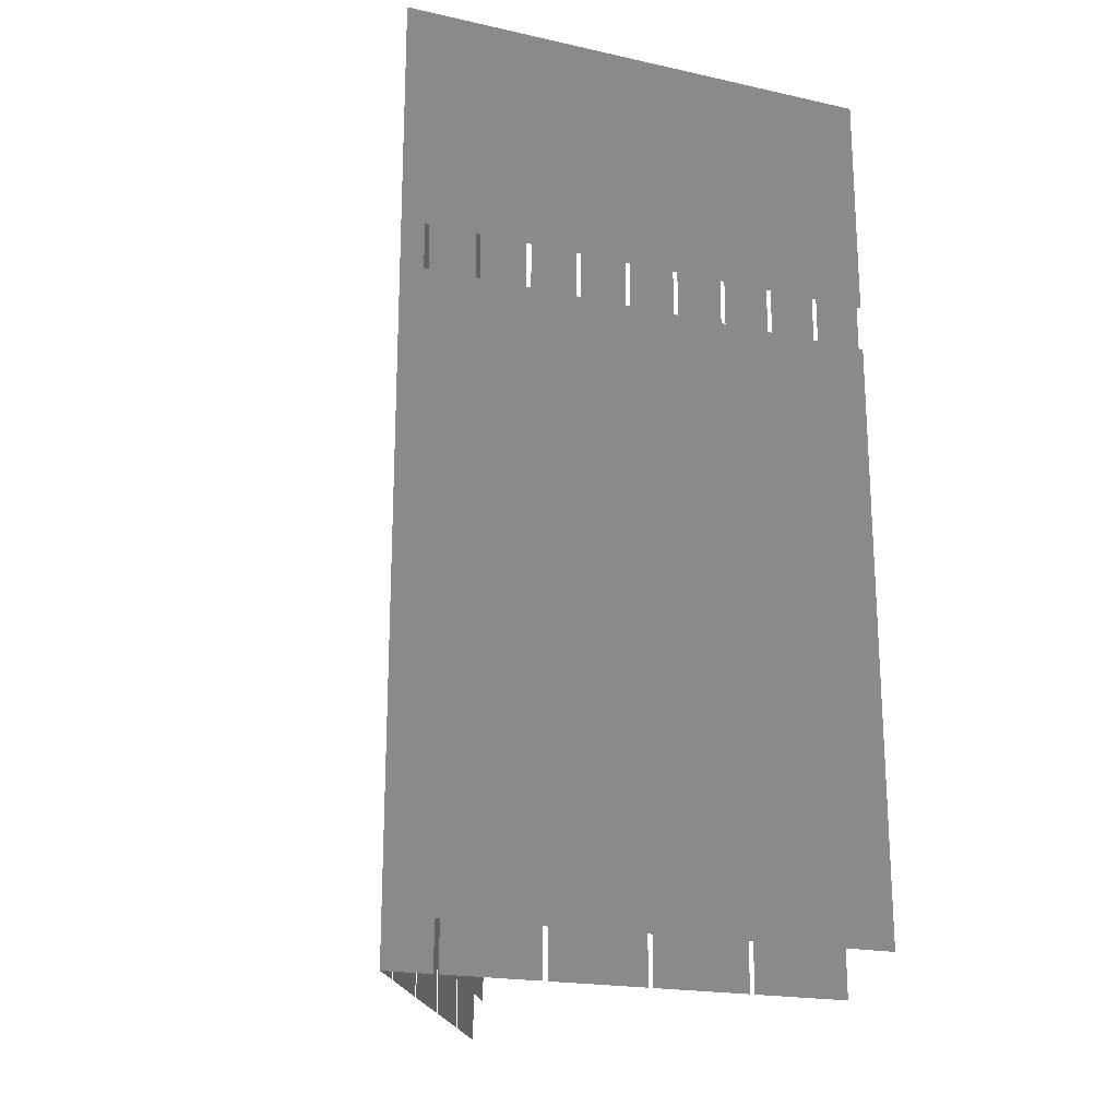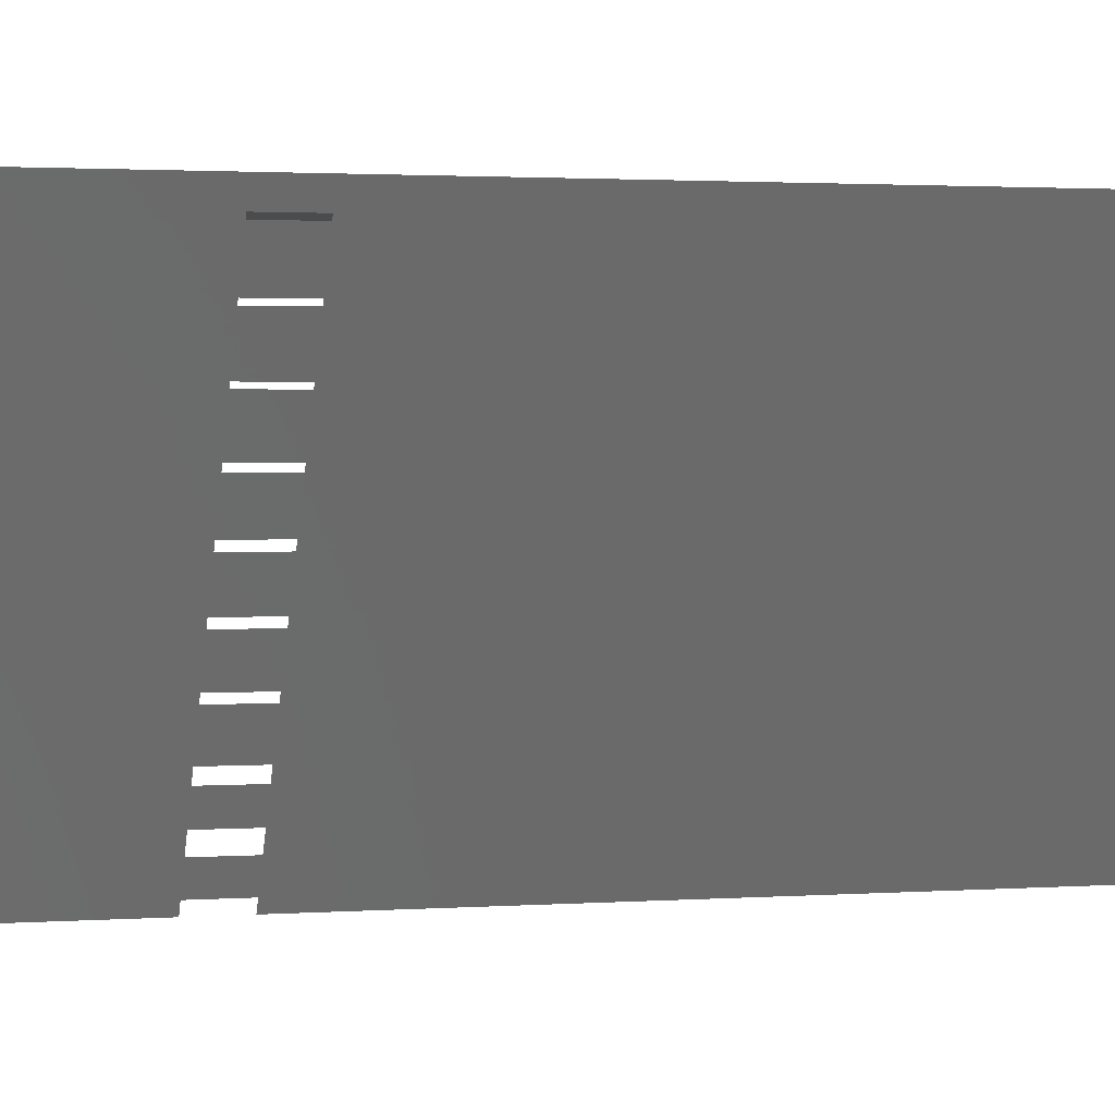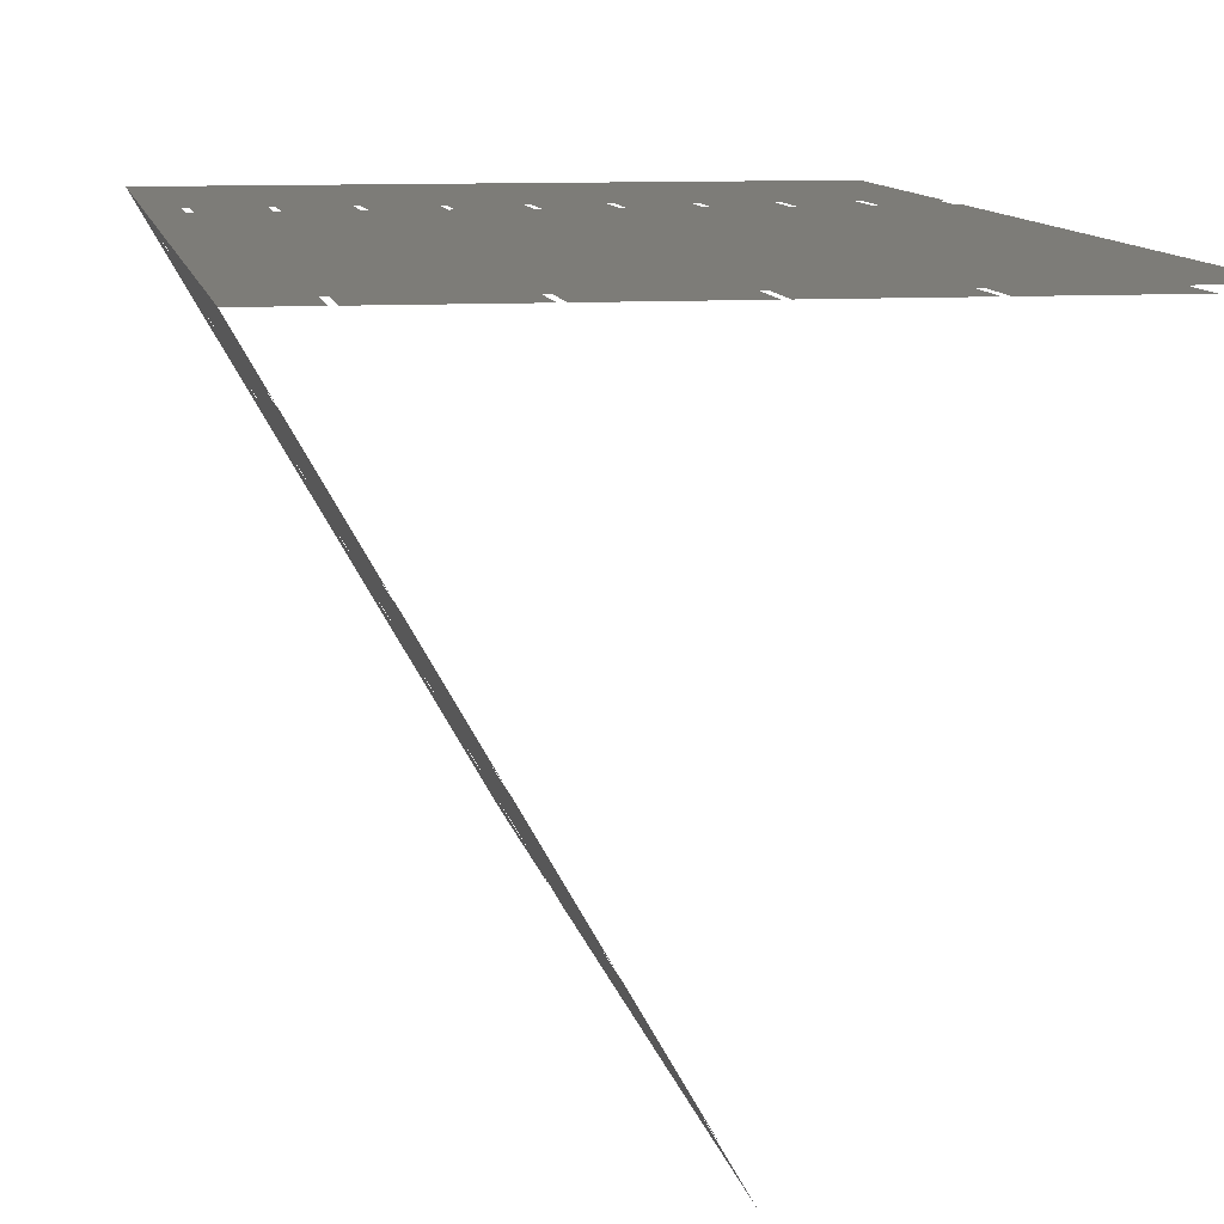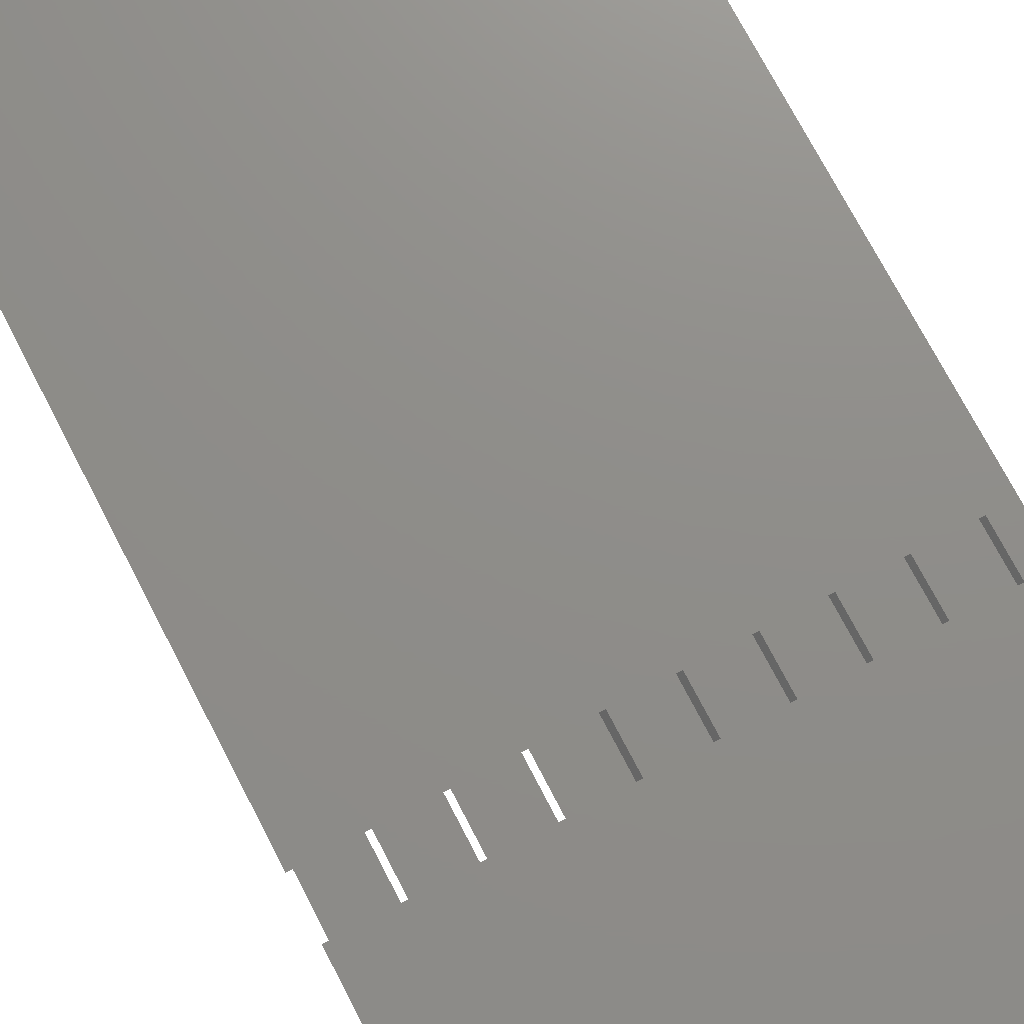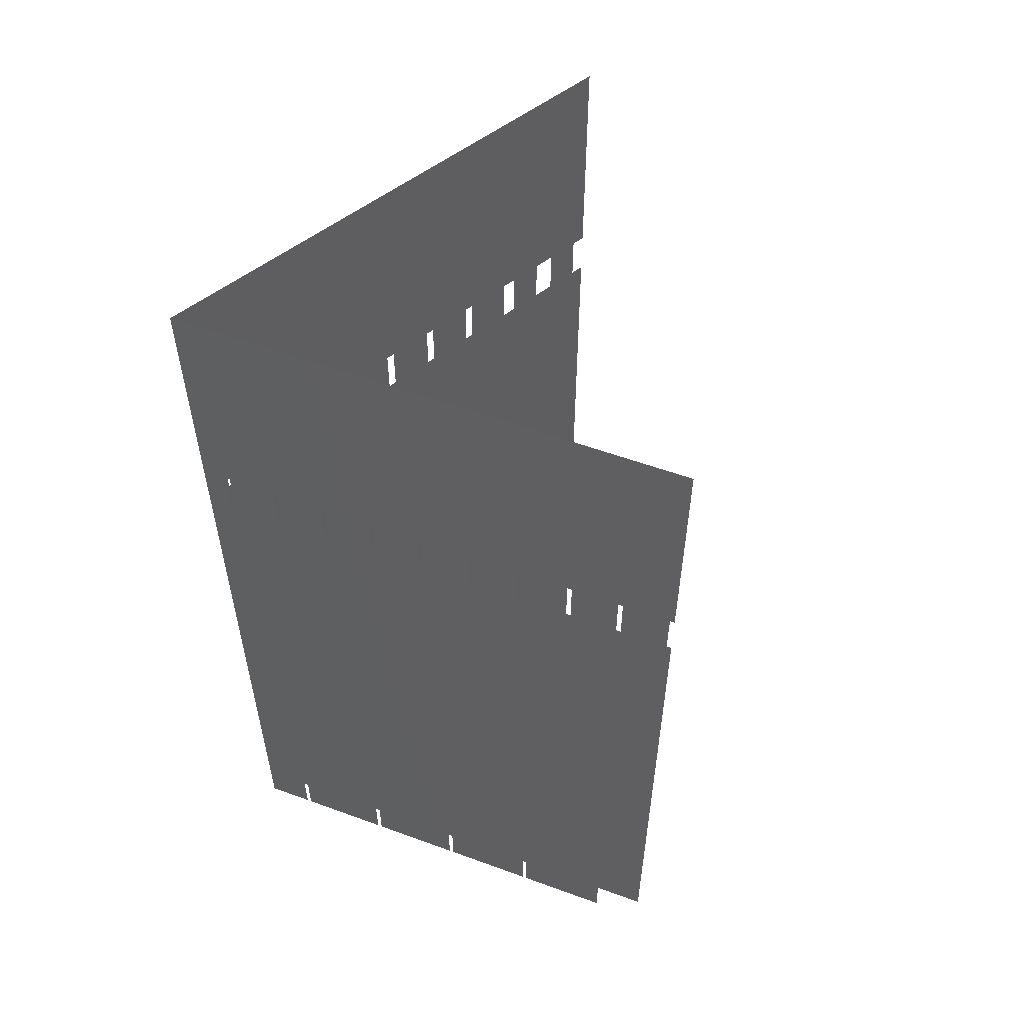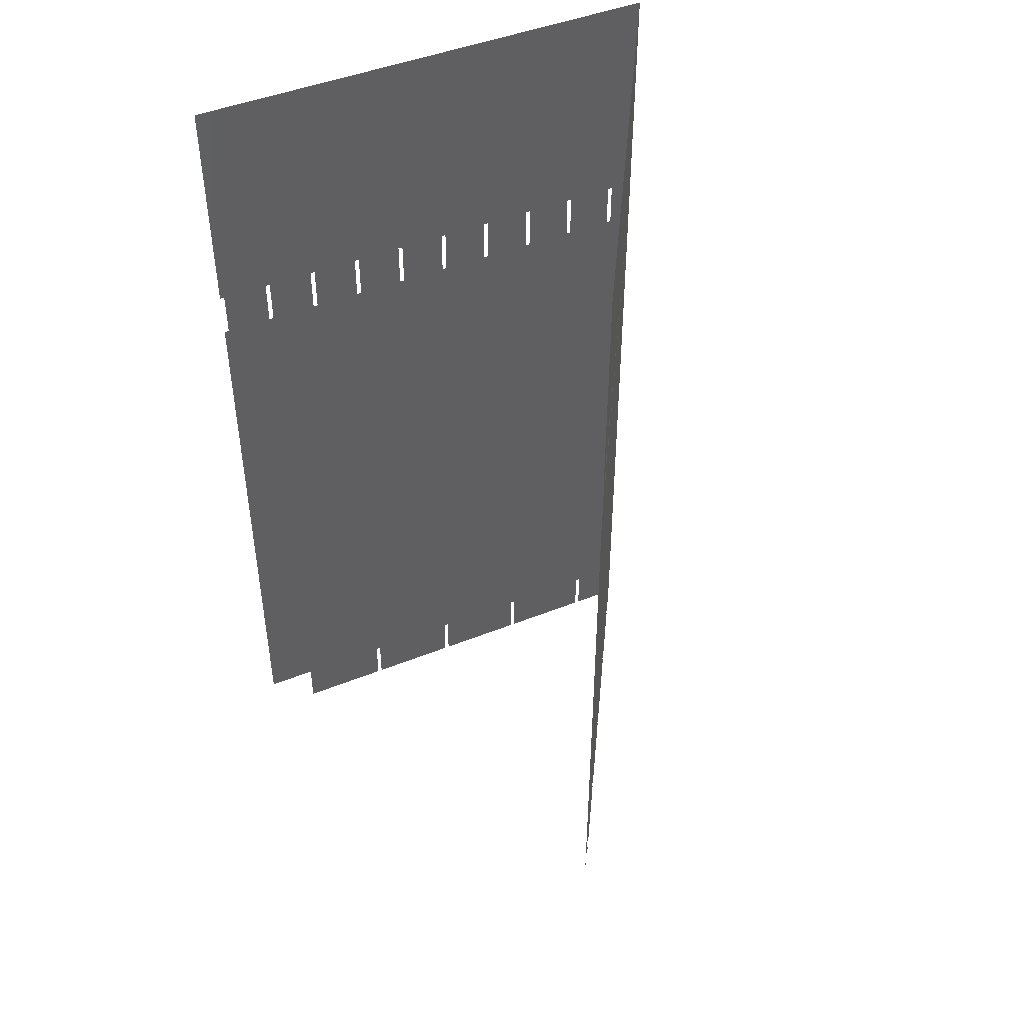
<metadata>
{"format":"stl","ext":"stl","renderer":"f3d","projection":"perspective","resolution":1024,"background":"white","views":[{"elev":-20.1,"azim":158.0,"up":"+Z"},{"elev":1.8,"azim":74.9,"up":"+Y"},{"elev":9.3,"azim":170.7,"up":"+Y"},{"elev":73.9,"azim":-27.5,"up":"+Y"},{"elev":55.6,"azim":-159.0,"up":"+Z"},{"elev":46.2,"azim":-24.6,"up":"+Z"}]}
</metadata>
<code>
# stl→obj: 122 verts, 156 faces
v -0.0005 1e-18 0
v -0.0006 0 0
v 0 1e-18 0.005
v -0.0016 1e-18 0
v -0.0017 0 0
v -0.0006 0 -0.001
v -0.0016 1e-18 -0.001
v -0.0027 1e-18 0
v -0.0028 0 0
v -0.0017 0 -0.001
v -0.0027 1e-18 -0.001
v -0.0028 0 -0.001
v -0.0038 1e-18 0
v -0.0039 0 0
v -0.0038 1e-18 -0.001
v -0.0049 1e-18 0
v -0.005 0 0
v -0.0105 1e-18 0.005
v -0.0039 0 -0.001
v -0.0049 1e-18 -0.001
v -0.006 1e-18 0
v -0.0061 0 0
v -0.006 1e-18 -0.001
v -0.005 0 -0.001
v -0.0071 1e-18 0
v -0.0061 0 -0.001
v -0.0072 0 0
v -0.0071 1e-18 -0.001
v -0.0082 1e-18 0
v -0.0072 0 -0.001
v -0.0083 0 0
v -0.0082 1e-18 -0.001
v -0.0093 1e-18 0
v -0.0094 0 0
v -0.0093 1e-18 -0.001
v -0.0083 0 -0.001
v -0.0104 1e-18 0
v -0.0105 1e-18 0
v -0.0094 0 -0.001
v -0.0104 1e-18 -0.001
v -0.0005 1e-18 -0.001
v -0.001 1e-18 -0.014
v 0 1e-18 -0.015
v -0.0011 1e-18 -0.014
v -0.001 1e-18 -0.015
v -0.0031 1e-18 -0.014
v -0.0032 1e-18 -0.014
v -0.0011 1e-18 -0.015
v -0.0031 1e-18 -0.015
v -0.0052 1e-18 -0.014
v -0.0053 1e-18 -0.014
v -0.0032 1e-18 -0.015
v -0.0052 1e-18 -0.015
v -0.0073 1e-18 -0.014
v -0.0074 1e-18 -0.014
v -0.0053 1e-18 -0.015
v -0.0073 1e-18 -0.015
v -0.0094 1e-18 -0.014
v -0.0074 1e-18 -0.015
v -0.0094 1e-18 -0.015
v -0.0105 2e-18 -0.014
v -0.0105 2e-18 -0.001
v -0.0003 -0.0005196 0
v -0.00025 -0.000433 0
v -0.0008 -0.001386 0
v -0.00085 -0.001472 0
v -0.0008 -0.001386 -0.001
v -0.0003 -0.0005196 -0.001
v -0.00135 -0.002338 0
v -0.00085 -0.001472 -0.001
v -0.0014 -0.002425 0
v -0.00135 -0.002338 -0.001
v -0.0019 -0.003291 0
v -0.001966 -0.003405 0
v -0.0019 -0.003291 -0.001
v -0.0014 -0.002425 -0.001
v -0.00243 -0.00421 0
v -0.002516 -0.004358 0
v -0.00525 -0.009093 0.005
v -0.00243 -0.00421 -0.001
v -0.001966 -0.003405 -0.001
v -0.002981 -0.005162 0
v -0.003067 -0.005312 0
v -0.002981 -0.005162 -0.001
v -0.002516 -0.004358 -0.001
v -0.003531 -0.006115 0
v -0.003617 -0.006265 0
v -0.003531 -0.006115 -0.001
v -0.003067 -0.005312 -0.001
v -0.004081 -0.007068 0
v -0.004227 -0.007322 0
v -0.004565 -0.007907 0
v -0.004081 -0.007068 -0.001
v -0.003617 -0.006265 -0.001
v -0.004778 -0.008277 0
v -0.004565 -0.007907 -0.001
v -0.004227 -0.007322 -0.001
v -0.005115 -0.008859 0
v -0.00525 -0.009093 0
v -0.005115 -0.008859 -0.001
v -0.004778 -0.008277 -0.001
v -0.0005 -0.000866 -0.014
v -0.00025 -0.000433 -0.001
v -0.00055 -0.0009526 -0.014
v -0.0005 -0.000866 -0.015
v -0.00155 -0.002685 -0.014
v -0.0016 -0.002771 -0.014
v -0.00155 -0.002685 -0.015
v -0.00055 -0.0009526 -0.015
v -0.0026 -0.004503 -0.014
v -0.00265 -0.00459 -0.014
v -0.0026 -0.004503 -0.015
v -0.0016 -0.002771 -0.015
v -0.00365 -0.006322 -0.014
v -0.003728 -0.006458 -0.014
v -0.00365 -0.006322 -0.015
v -0.00265 -0.00459 -0.015
v -0.004664 -0.008079 -0.014
v -0.003728 -0.006458 -0.015
v -0.004664 -0.008079 -0.015
v -0.00525 -0.009093 -0.014
v -0.00525 -0.009093 -0.001
f 1 2 3
f 2 4 3
f 4 5 3
f 6 7 2
f 2 7 4
f 5 8 3
f 8 9 3
f 10 11 5
f 5 11 8
f 12 13 9
f 9 13 3
f 13 14 3
f 12 15 13
f 14 16 3
f 16 17 3
f 17 18 3
f 19 20 14
f 14 20 16
f 17 21 18
f 21 22 18
f 17 23 21
f 24 23 17
f 22 25 18
f 22 26 25
f 25 27 18
f 26 28 25
f 27 29 18
f 30 29 27
f 29 31 18
f 30 32 29
f 31 33 18
f 33 34 18
f 31 35 33
f 36 35 31
f 34 37 18
f 37 38 18
f 39 40 34
f 34 40 37
f 41 42 6
f 41 43 42
f 42 44 6
f 7 44 10
f 6 44 7
f 43 45 42
f 11 46 12
f 10 46 11
f 44 46 10
f 46 47 12
f 15 47 19
f 12 47 15
f 48 49 44
f 44 49 46
f 20 50 24
f 47 50 19
f 19 50 20
f 24 51 23
f 50 51 24
f 23 51 26
f 52 53 47
f 47 53 50
f 51 54 26
f 28 54 30
f 26 54 28
f 30 55 32
f 32 55 36
f 54 55 30
f 56 57 51
f 51 57 54
f 35 58 39
f 36 58 35
f 39 58 40
f 55 58 36
f 59 60 55
f 55 60 58
f 40 61 62
f 58 61 40
f 3 43 1
f 1 43 41
f 63 64 3
f 65 63 3
f 66 65 3
f 67 68 63
f 67 63 65
f 69 66 3
f 70 66 69
f 71 69 3
f 72 70 69
f 73 71 3
f 74 73 3
f 75 76 71
f 75 71 73
f 77 74 3
f 78 77 3
f 79 78 3
f 80 74 77
f 80 81 74
f 82 78 79
f 83 82 79
f 84 78 82
f 84 85 78
f 86 83 79
f 87 86 79
f 88 83 86
f 88 89 83
f 90 87 79
f 91 90 79
f 92 91 79
f 93 87 90
f 93 94 87
f 95 92 79
f 96 91 92
f 96 97 91
f 98 95 79
f 99 98 79
f 100 101 95
f 100 95 98
f 102 43 103
f 102 103 68
f 104 67 70
f 104 102 68
f 104 68 67
f 105 43 102
f 106 72 76
f 106 70 72
f 106 104 70
f 107 75 81
f 107 106 76
f 107 76 75
f 108 109 104
f 108 104 106
f 110 81 80
f 110 80 85
f 110 107 81
f 111 85 84
f 111 110 85
f 111 84 89
f 112 113 107
f 112 107 110
f 114 89 88
f 114 88 94
f 114 111 89
f 115 94 93
f 115 114 94
f 115 93 97
f 116 117 111
f 116 111 114
f 118 96 101
f 118 119 115
f 118 101 100
f 118 97 96
f 118 115 97
f 120 119 118
f 121 100 122
f 121 118 100
f 43 3 103
f 103 3 64

</code>
